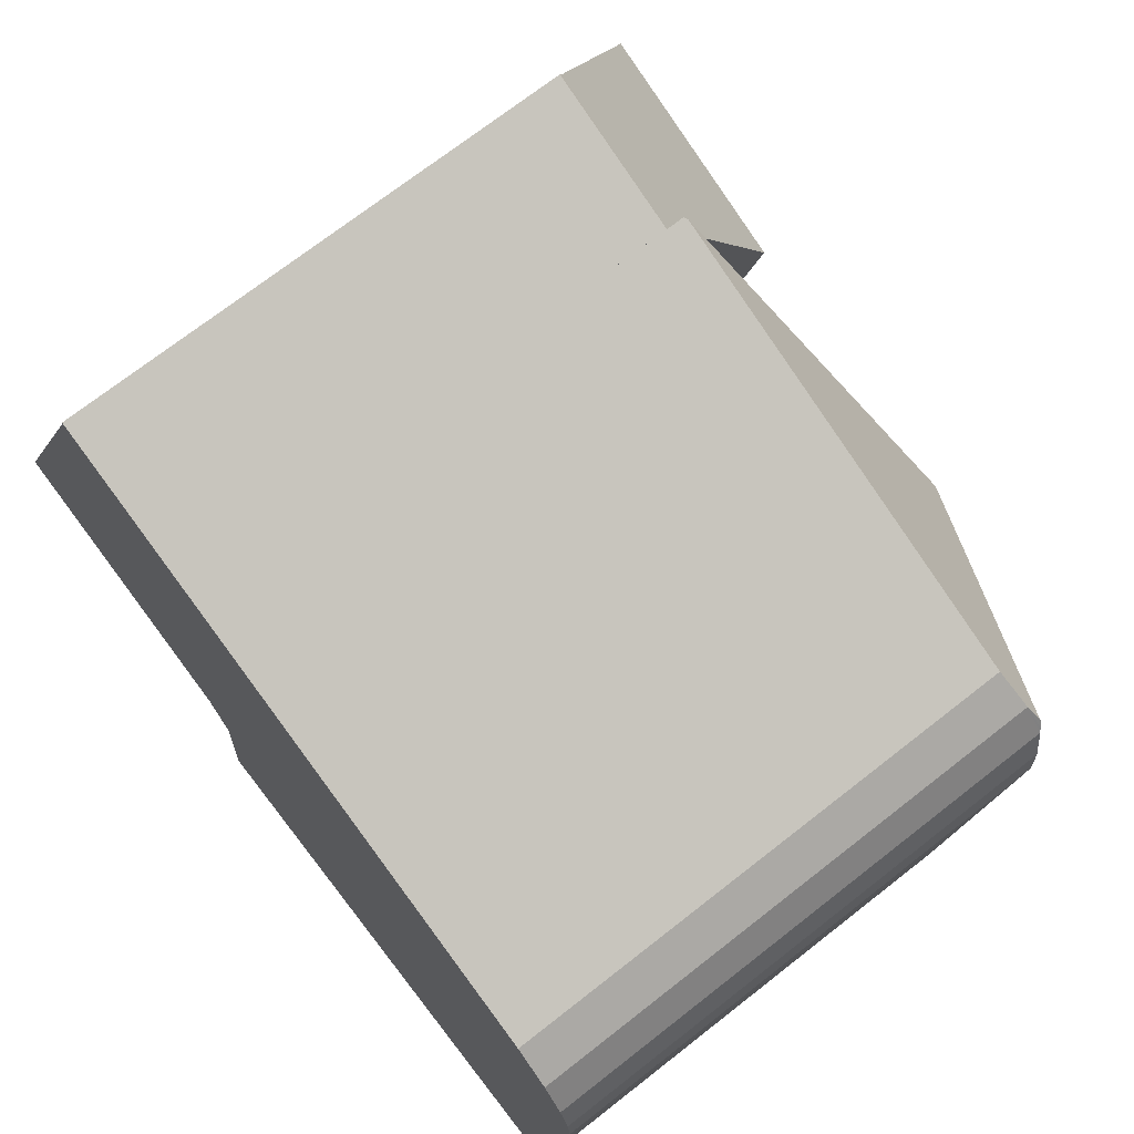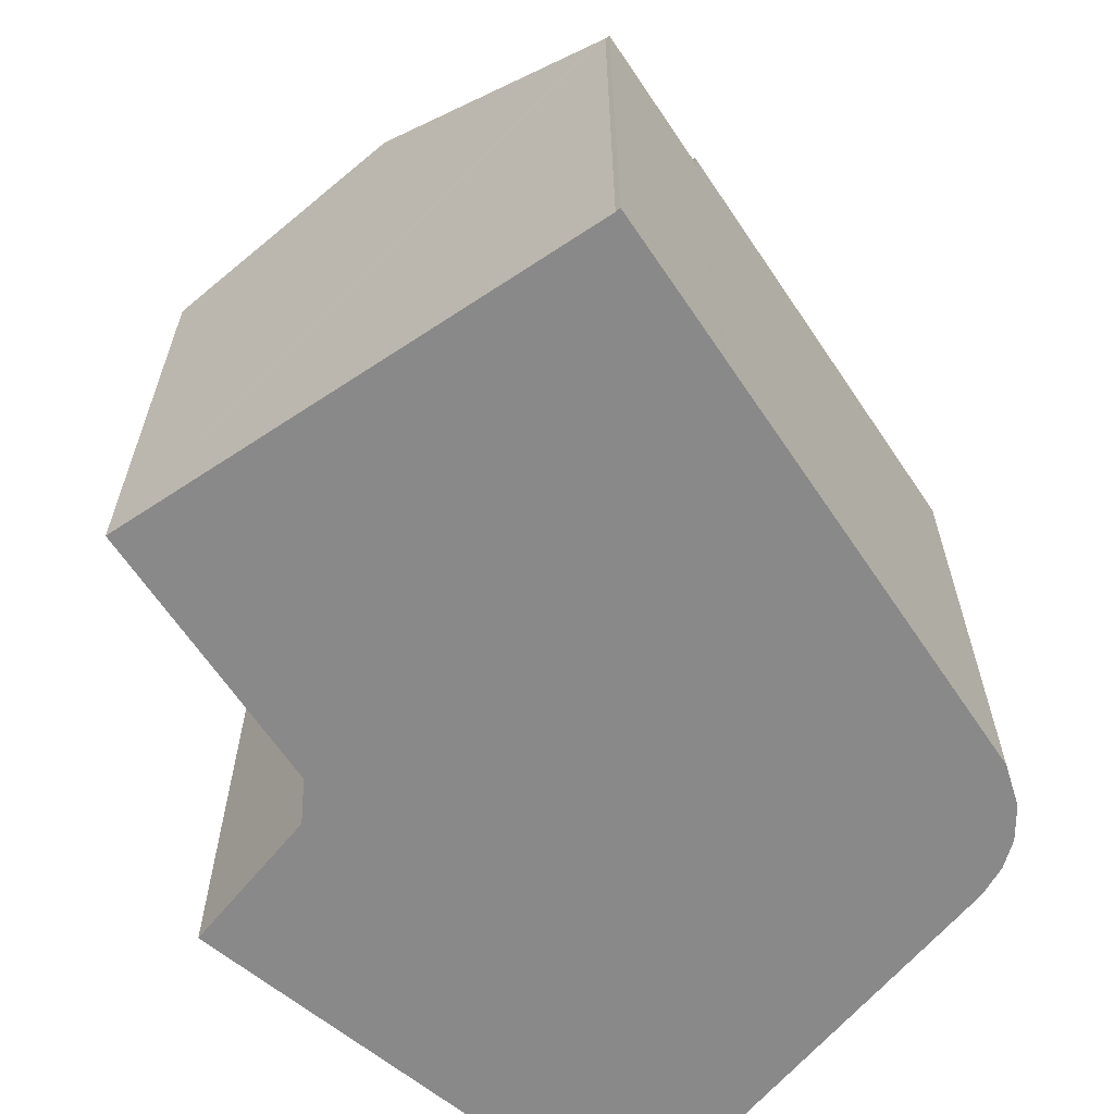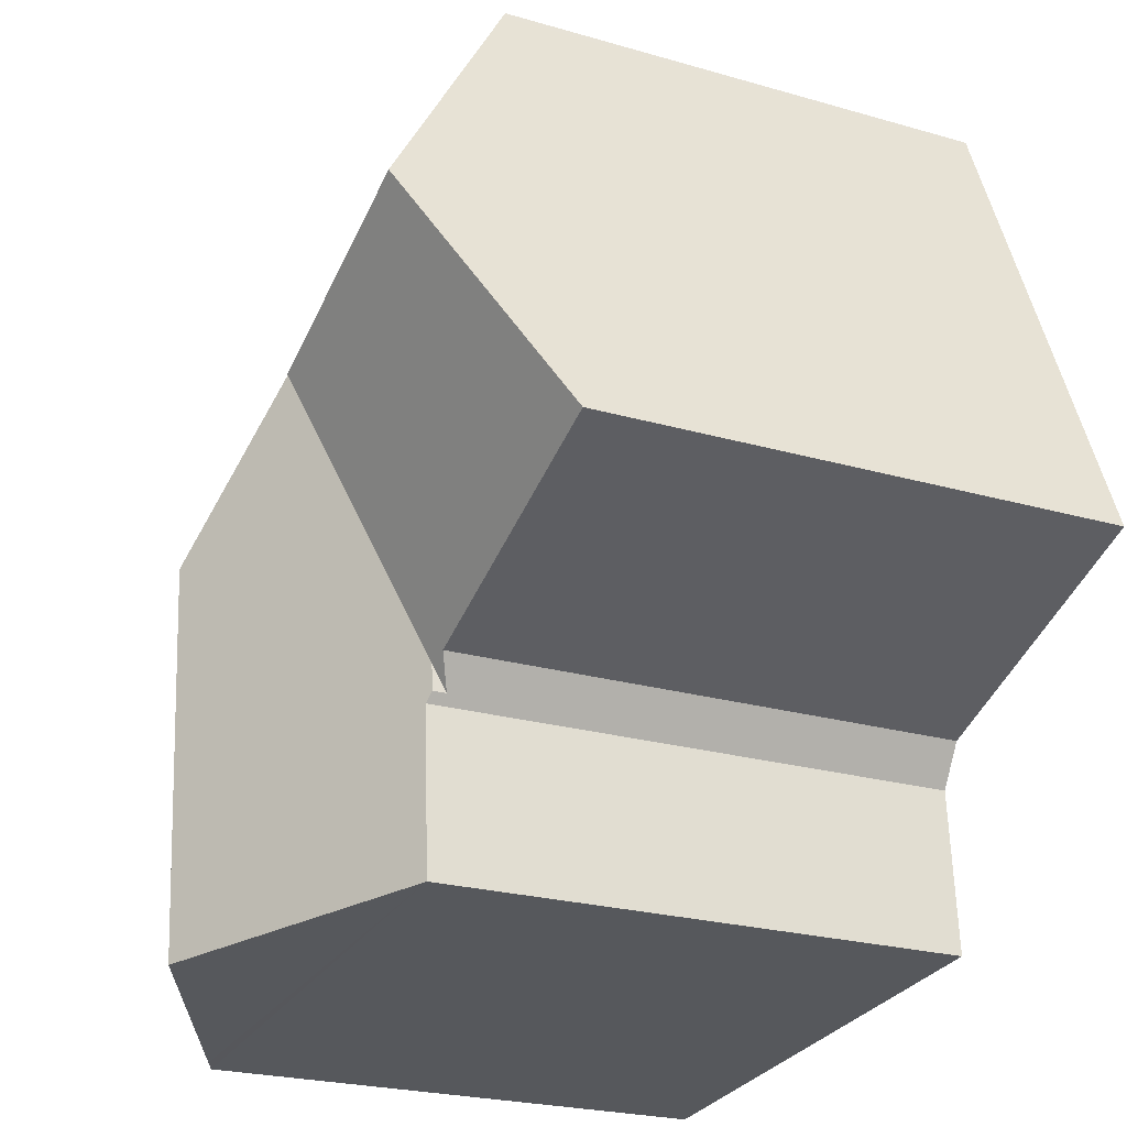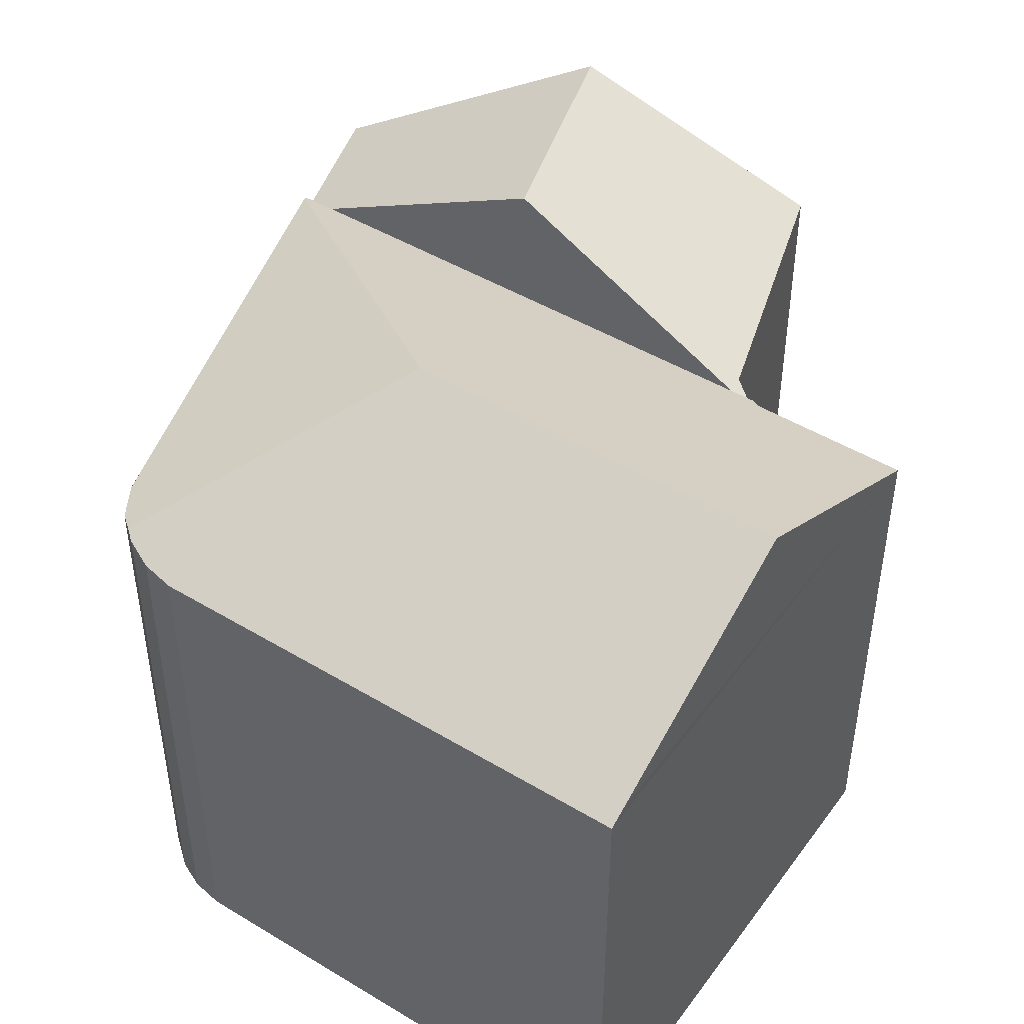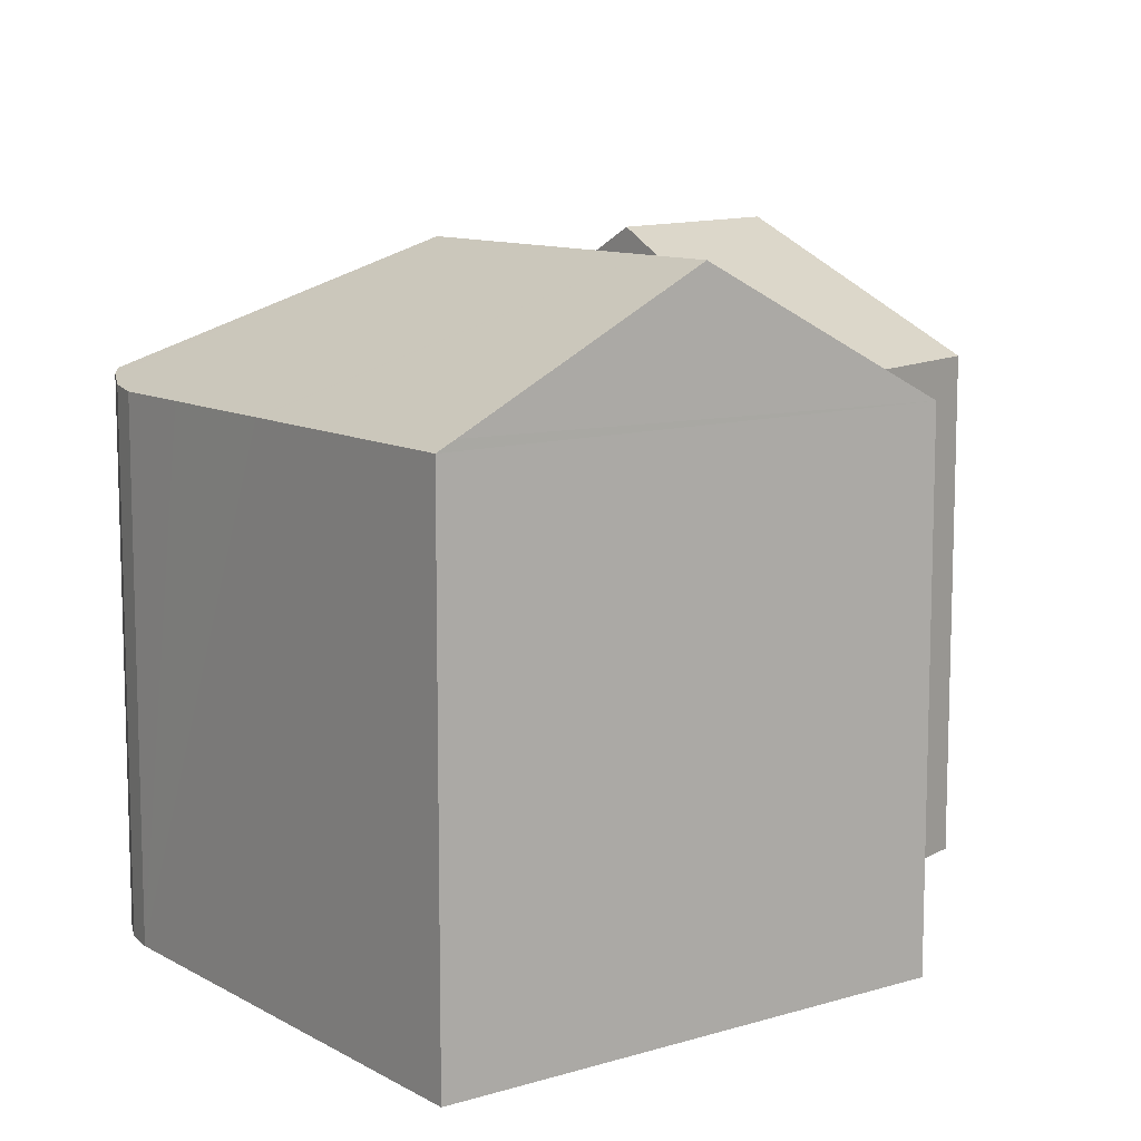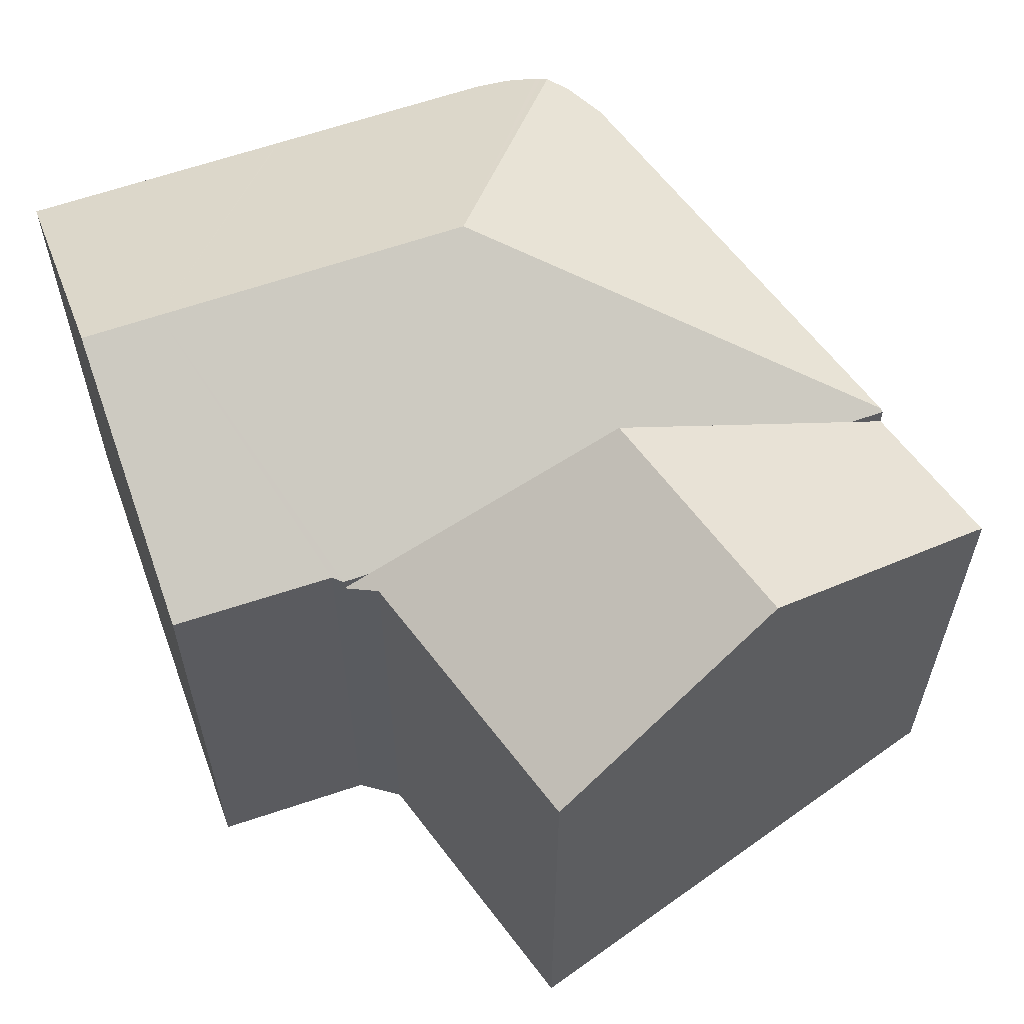
<metadata>
{"format":"obj","ext":"obj","renderer":"f3d","projection":"perspective","resolution":1024,"background":"white","views":[{"elev":71.5,"azim":51.9,"up":"+Z"},{"elev":-63.2,"azim":-34.6,"up":"+Y"},{"elev":-23.2,"azim":-116.3,"up":"+Z"},{"elev":46.5,"azim":129.5,"up":"+Y"},{"elev":10.5,"azim":148.6,"up":"+Y"},{"elev":61.0,"azim":-104.7,"up":"+Y"}]}
</metadata>
<code>
v  2.215 16.07 5.626
v  8.207 12.79 9.783
v  7.65 16.07 3.477
v  4.589 12.56 11.66
v  8.283 12.34 10.64
v  4.692 12.41 11.92
v  4.722 12.34 12.05
v  6.6 12.76 -2.695
v  7.093 12.79 -2.829
v  7.037 12.46 -3.458
v  0 12.8 7.837e-16
v  0 0 0
v  4.692 -7.298e-16 11.92
v  2.215 -3.445e-16 5.626
v  4.589 -7.138e-16 11.66
v  4.722 -7.377e-16 12.05
v  8.283 -6.515e-16 10.64
v  8.207 -5.99e-16 9.783
v  7.037 2.117e-16 -3.458
v  7.65 -2.129e-16 3.477
v  7.093 1.732e-16 -2.829
v  6.6 1.65e-16 -2.695
v  20.17 13.1 5.382
v  19.1 12.84 6.361
v  19.96 12.99 5.686
v  20.3 13.17 5.189
v  14.09 16.15 1.354
v  8.38 12.84 10.6
v  20.4 13.11 5.042
v  20.48 13.07 4.93
v  20.72 12.91 4.21
v  20.79 12.84 3.398
v  20.6 12.84 1.221
v  13.41 16.15 -6.32
v  20.3 12.84 -2.212
v  20.29 12.84 -2.248
v  19.71 12.84 -8.822
v  13.24 16.15 -8.229
v  19.25 13.07 -8.783
v  8.283 12.79 10.64
v  7.65 12.79 3.477
v  7.037 12.79 -3.458
v  7.18 12.87 -3.707
v  7.169 12.87 -3.852
v  6.88 12.89 -7.642
v  19.1 -3.895e-16 6.361
v  8.38 -6.491e-16 10.6
v  19.96 -3.482e-16 5.686
v  20.48 -3.019e-16 4.93
v  20.17 -3.296e-16 5.382
v  20.3 -3.177e-16 5.189
v  20.4 -3.087e-16 5.042
v  20.72 -2.578e-16 4.21
v  20.79 -2.081e-16 3.398
v  20.6 -7.476e-17 1.221
v  19.71 5.402e-16 -8.822
v  20.29 1.377e-16 -2.248
v  20.3 1.354e-16 -2.212
v  13.24 5.039e-16 -8.229
v  6.88 4.679e-16 -7.642
v  19.25 5.378e-16 -8.783
v  7.18 2.27e-16 -3.707
v  7.169 2.359e-16 -3.852
g defaultobject
f 1 2 3
f 2 1 4
f 2 4 5
f 5 4 6
f 5 6 7
f 8 9 10
f 9 8 3
f 3 8 11
f 3 11 1
f 11 4 1
f 4 11 12
f 4 12 6
f 6 12 13
f 13 12 14
f 13 14 15
f 13 7 6
f 7 13 16
f 16 5 7
f 5 16 17
f 17 2 5
f 2 17 3
f 3 17 9
f 9 17 10
f 10 17 18
f 10 18 19
f 19 18 20
f 19 20 21
f 10 22 8
f 22 10 19
f 8 12 11
f 12 8 22
f 21 22 19
f 22 21 20
f 22 20 12
f 12 20 14
f 14 20 18
f 14 18 15
f 15 18 17
f 15 17 13
f 13 17 16
f 23 24 25
f 24 23 26
f 24 26 27
f 24 27 28
f 29 27 26
f 27 29 30
f 27 30 31
f 27 31 32
f 27 32 33
f 27 33 34
f 34 33 35
f 34 35 36
f 34 36 37
f 34 37 38
f 38 37 39
f 28 2 40
f 2 28 27
f 2 27 41
f 41 27 9
f 9 27 34
f 9 34 42
f 42 34 43
f 43 34 44
f 44 34 45
f 45 34 38
f 28 46 24
f 46 28 40
f 46 40 47
f 47 40 17
f 24 48 25
f 48 24 46
f 23 29 26
f 29 23 25
f 29 25 30
f 30 25 49
f 49 25 48
f 49 48 50
f 49 50 51
f 49 51 52
f 49 31 30
f 31 49 53
f 53 32 31
f 32 53 54
f 54 33 32
f 33 54 35
f 35 54 36
f 36 54 37
f 37 54 55
f 37 55 56
f 56 55 57
f 57 55 58
f 39 45 38
f 45 39 37
f 45 37 56
f 45 56 59
f 45 59 60
f 59 56 61
f 60 44 45
f 44 60 43
f 43 60 62
f 62 60 63
f 19 9 42
f 9 19 41
f 41 19 2
f 2 19 40
f 40 19 18
f 40 18 17
f 18 19 21
f 18 21 20
f 62 42 43
f 42 62 19
f 59 63 60
f 63 59 62
f 62 59 21
f 21 59 20
f 20 59 18
f 18 59 61
f 18 61 17
f 17 61 47
f 47 61 46
f 46 61 56
f 46 56 57
f 46 57 58
f 46 58 55
f 46 55 54
f 46 54 48
f 48 54 53
f 48 53 50
f 50 53 51
f 51 53 52
f 52 53 49
f 21 19 62

</code>
